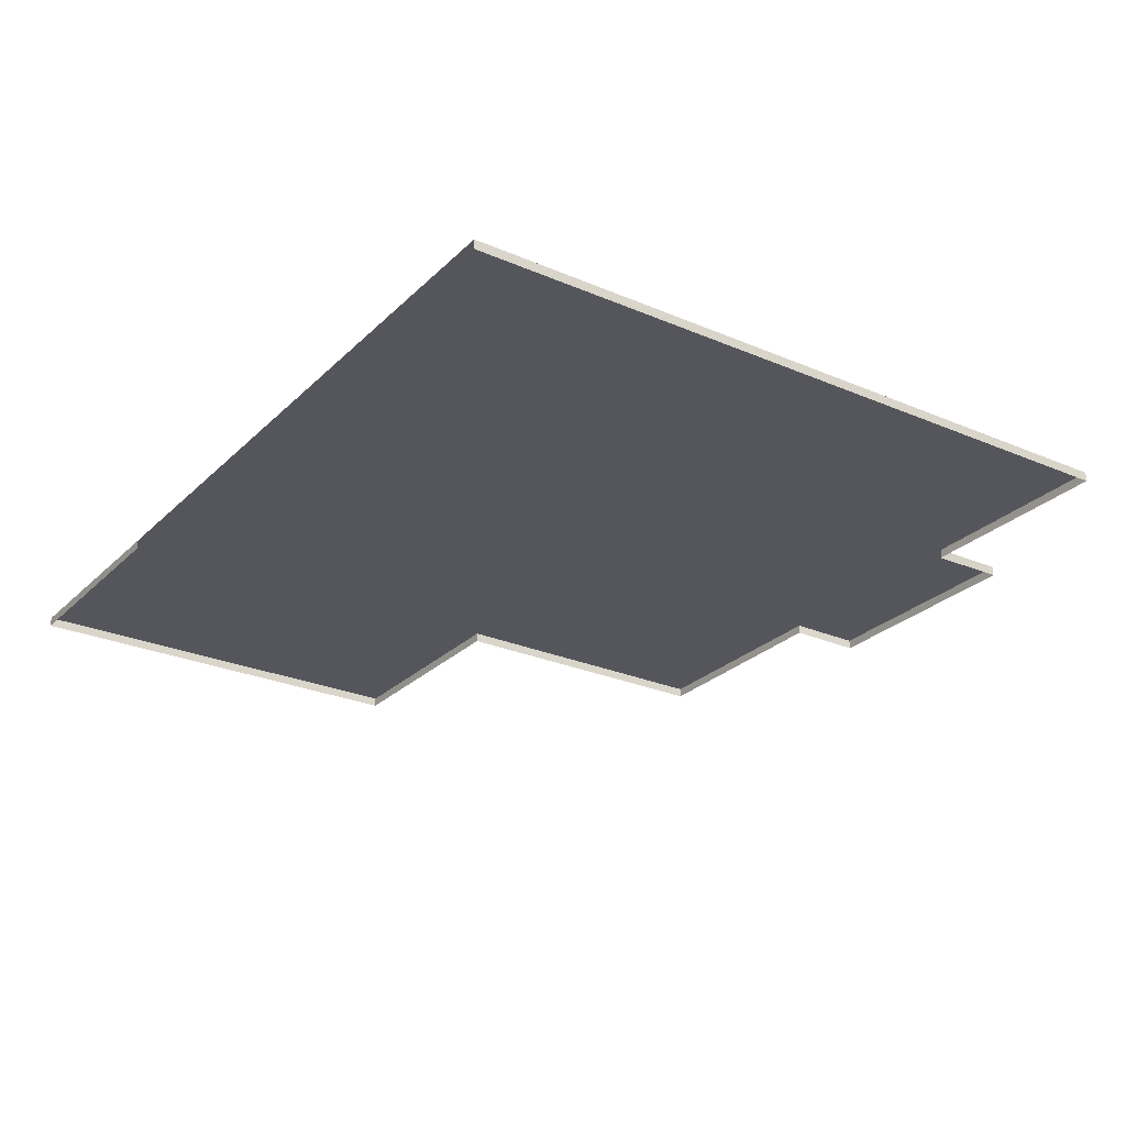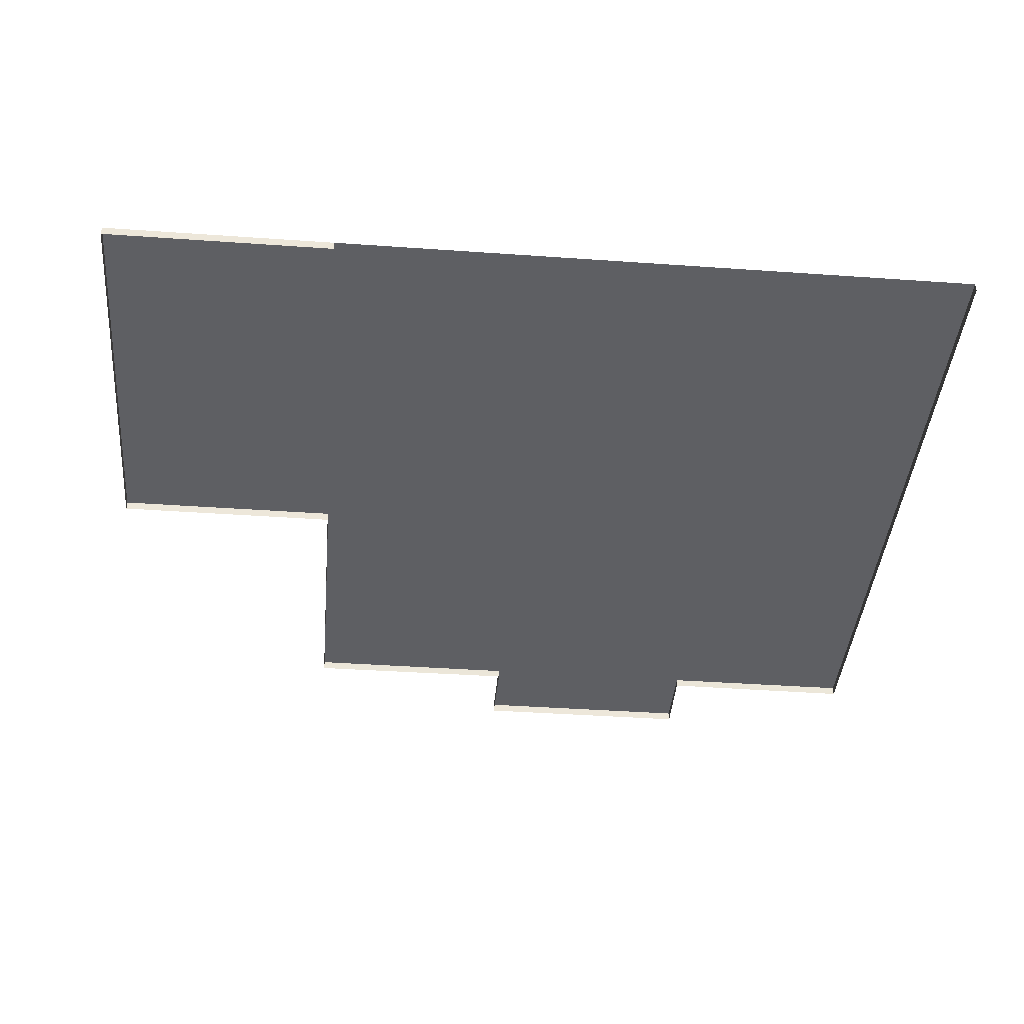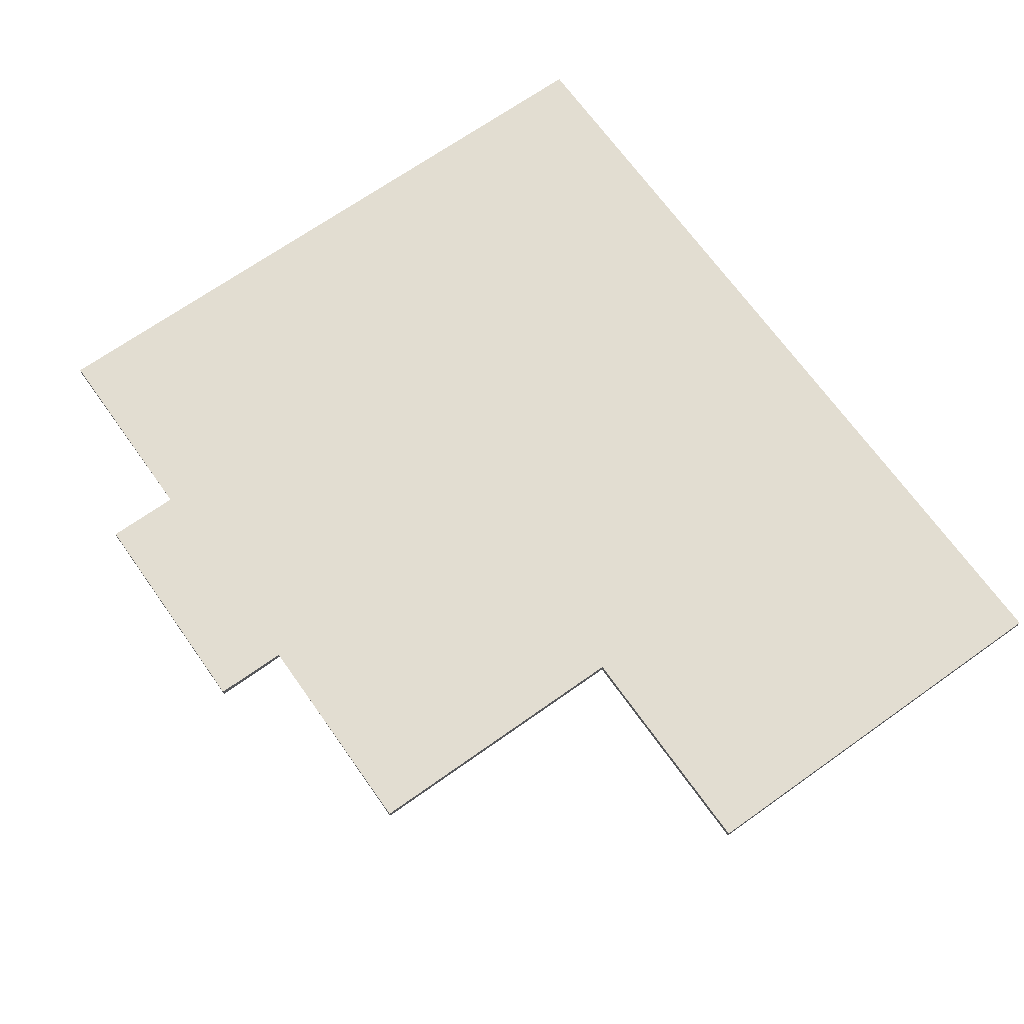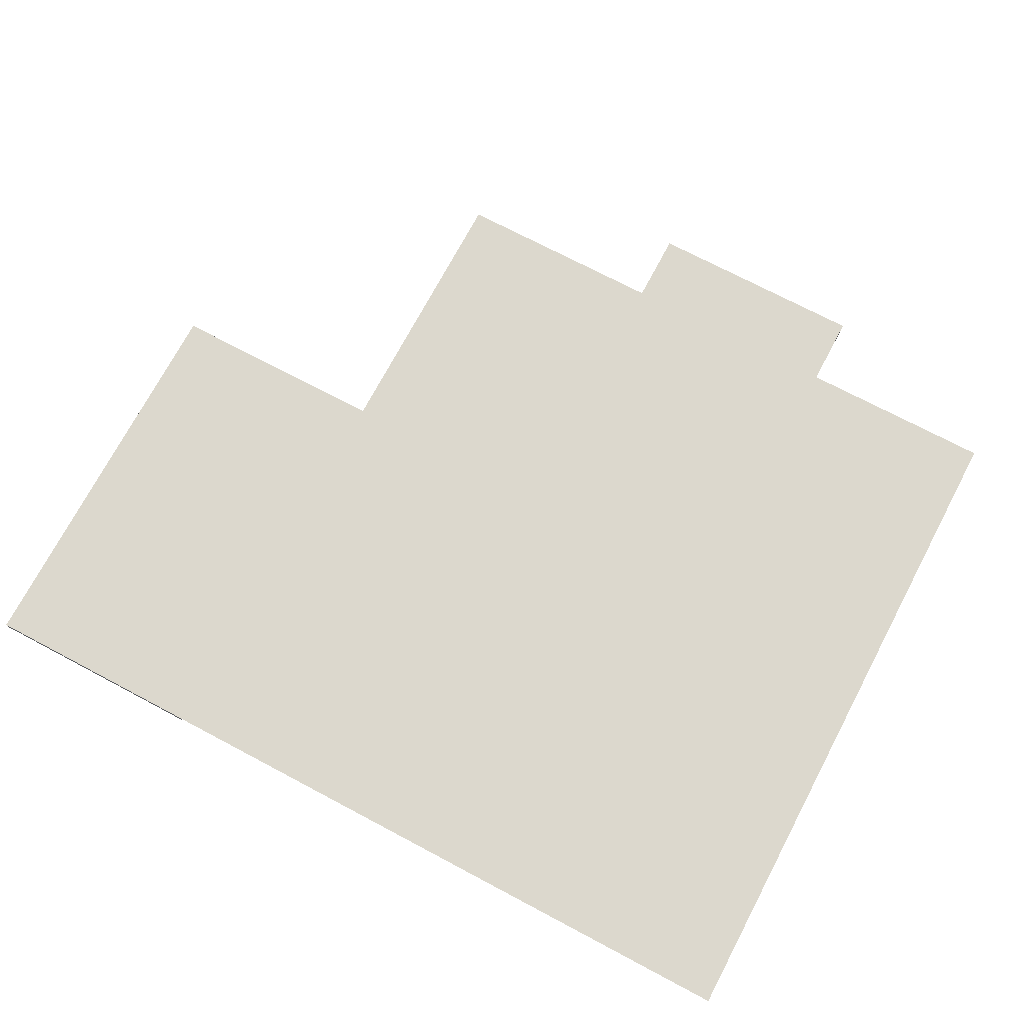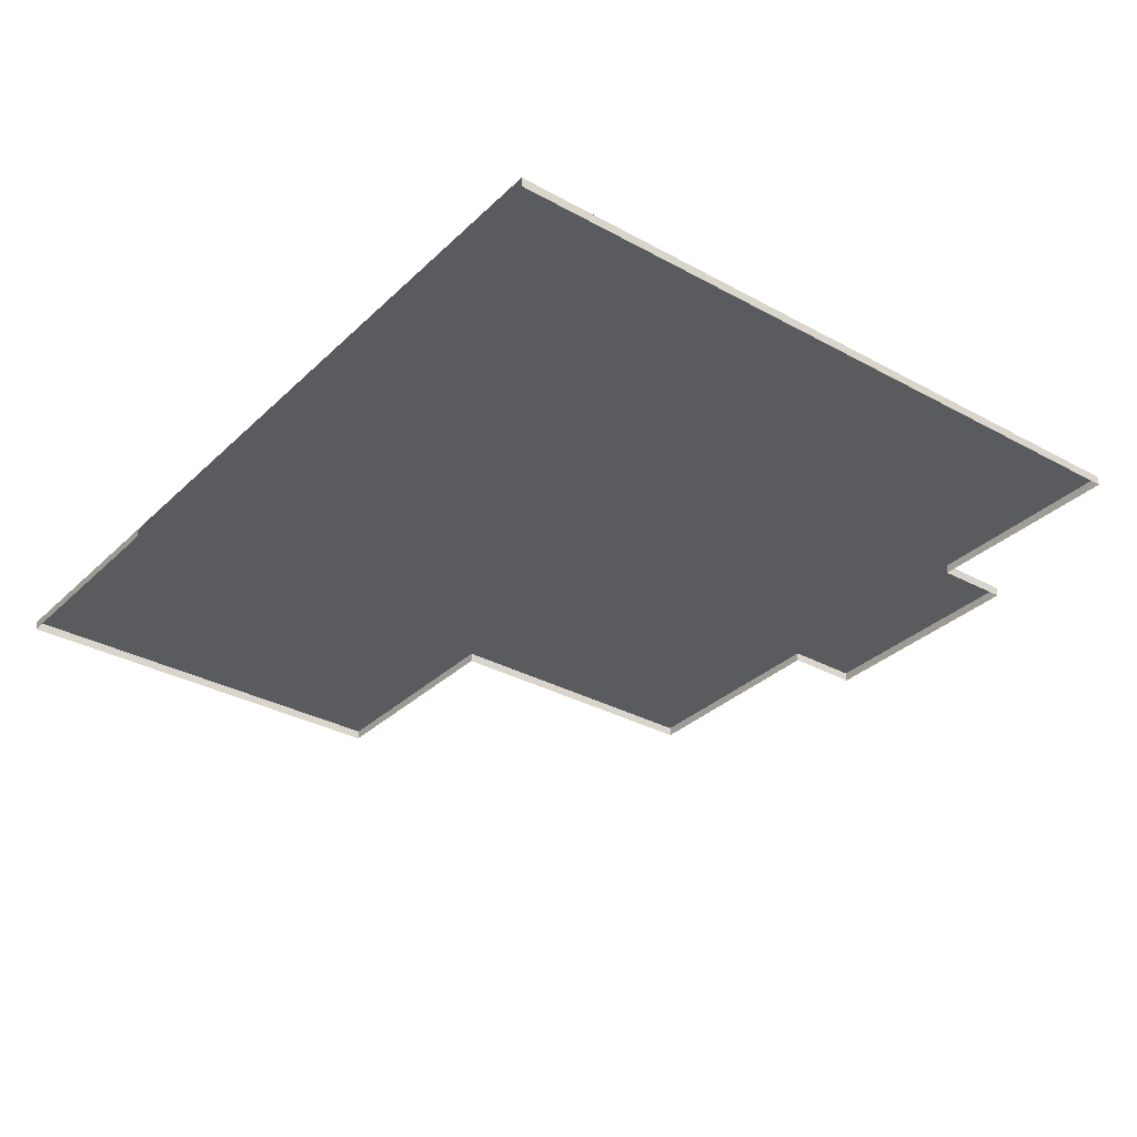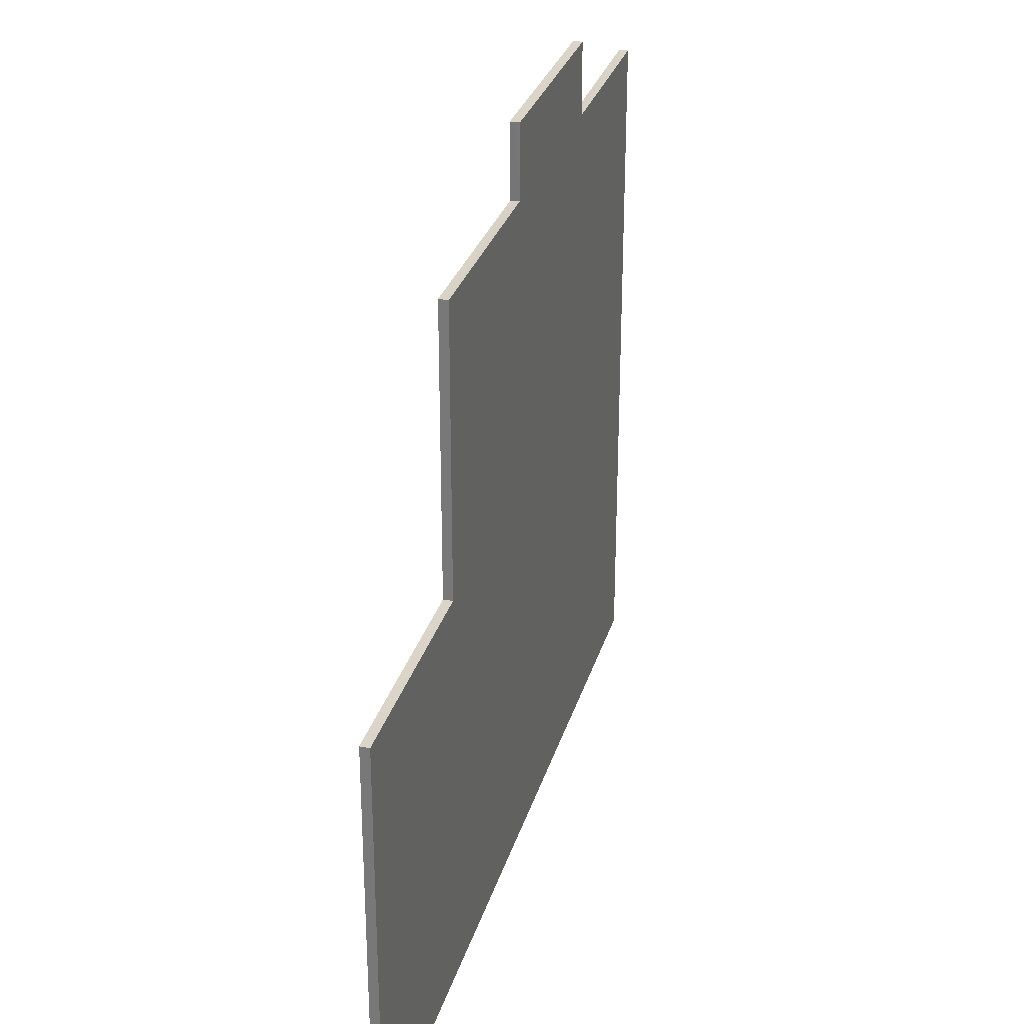
<metadata>
{"format":"obj","ext":"obj","renderer":"f3d","projection":"perspective","resolution":1024,"background":"white","views":[{"elev":-26.2,"azim":55.8,"up":"+Z"},{"elev":-41.2,"azim":-4.9,"up":"+Z"},{"elev":68.5,"azim":-125.4,"up":"+Z"},{"elev":72.4,"azim":27.9,"up":"+Z"},{"elev":-32.4,"azim":52.5,"up":"+Z"},{"elev":29.4,"azim":-74.7,"up":"+Y"}]}
</metadata>
<code>
g Sniper_Floor1
v 0.7986 -64.23 -0.05585
v -5.434 -64.23 0.1941
v -5.434 -64.23 -0.05585
v 0.7986 -64.23 0.1941
v -11.43 -74.01 0.1942
v 6.295 -85.23 0.1942
v -11.43 -85.23 0.1942
v 6.295 -66.23 0.1942
v 0.7986 -66.23 0.1942
v -5.434 -66.23 0.1942
v -11.43 -66.23 0.1942
v -17.68 -85.23 0.1942
v -17.68 -74.01 0.1942
v -5.434 -64.23 0.1941
v 0.7986 -64.23 0.1941
v -11.43 -66.23 0.1942
v -11.43 -74.01 -0.05584
v -11.43 -66.23 -0.05584
v -11.43 -74.01 0.1942
v 6.295 -85.23 -0.05584
v 6.295 -66.23 0.1942
v 6.295 -66.23 -0.05584
v 6.295 -85.23 0.1942
v -17.68 -85.23 0.1942
v -17.68 -74.01 -0.05584
v -17.68 -74.01 0.1942
v -17.68 -85.23 -0.05584
v -11.43 -85.23 0.1942
v -17.68 -85.23 -0.05584
v -17.68 -85.23 0.1942
v -11.43 -85.23 -0.05584
v -11.43 -74.01 -0.05584
v -17.68 -74.01 0.1942
v -17.68 -74.01 -0.05584
v -11.43 -74.01 0.1942
v 6.295 -66.23 -0.05584
v 0.7986 -66.23 0.1942
v 0.7762 -66.25 -0.05584
v 6.295 -66.23 0.1942
v -11.43 -66.23 0.1942
v -5.413 -66.25 -0.05584
v -5.434 -66.23 0.1942
v -11.43 -66.23 -0.05584
v -5.434 -66.23 0.1942
v -5.434 -64.23 -0.05585
v -5.434 -64.23 0.1941
v -5.413 -66.25 -0.05584
v 0.7762 -66.25 -0.05584
v 0.7986 -64.23 0.1941
v 0.7986 -64.23 -0.05585
v 0.7986 -66.23 0.1942
g Sniper_Floor1_0
f 3 2 1
f 4 1 2
f 7 6 5
f 8 5 6
f 8 9 5
f 9 10 5
f 10 11 5
f 7 5 12
f 13 12 5
f 10 9 14
f 15 14 9
f 18 17 16
f 19 16 17
f 22 21 20
f 23 20 21
f 26 25 24
f 27 24 25
f 30 29 28
f 31 28 29
f 34 33 32
f 35 32 33
f 38 37 36
f 39 36 37
f 42 41 40
f 43 40 41
f 46 45 44
f 47 44 45
f 50 49 48
f 51 48 49

</code>
